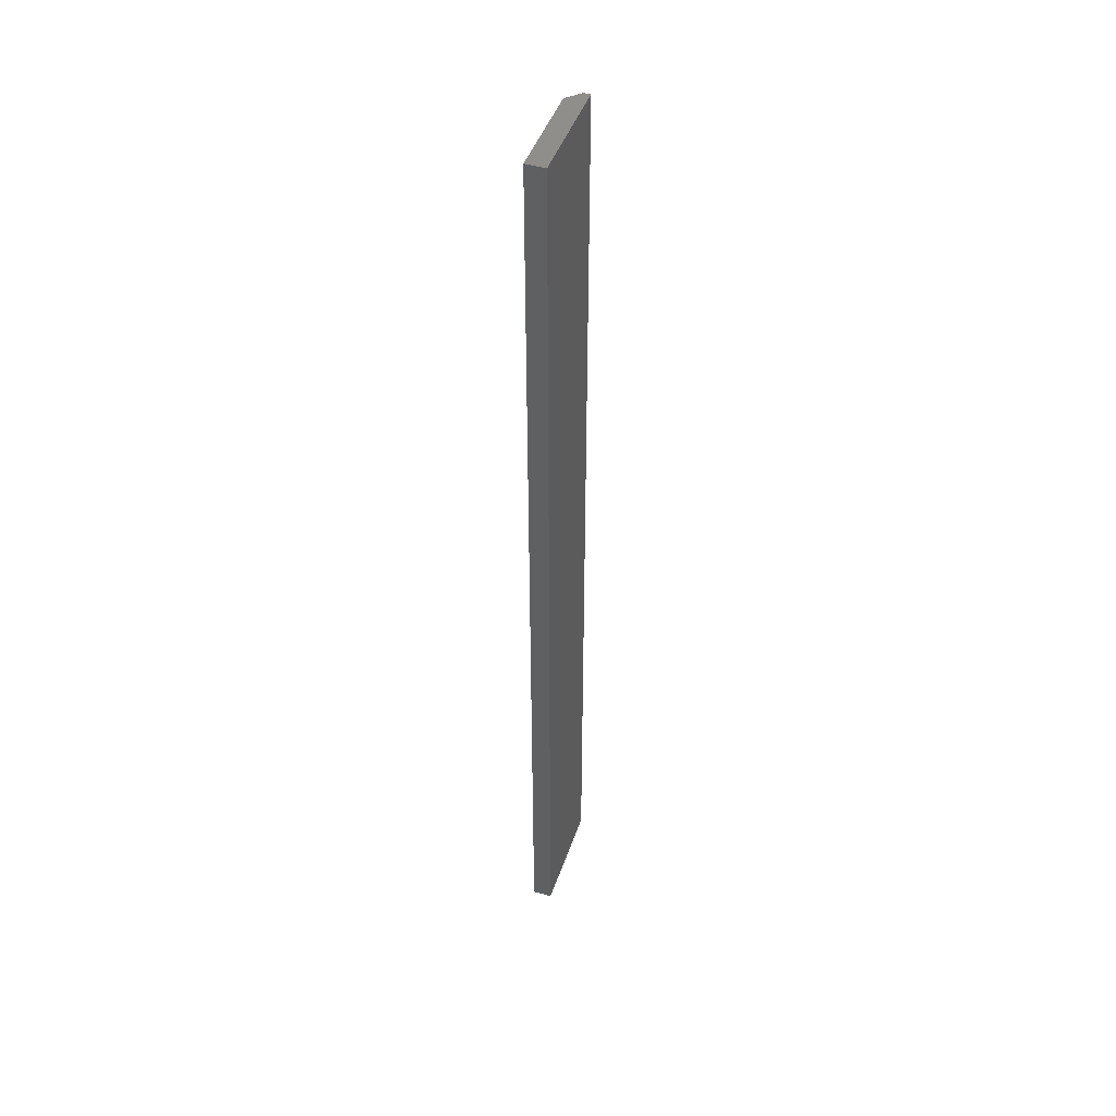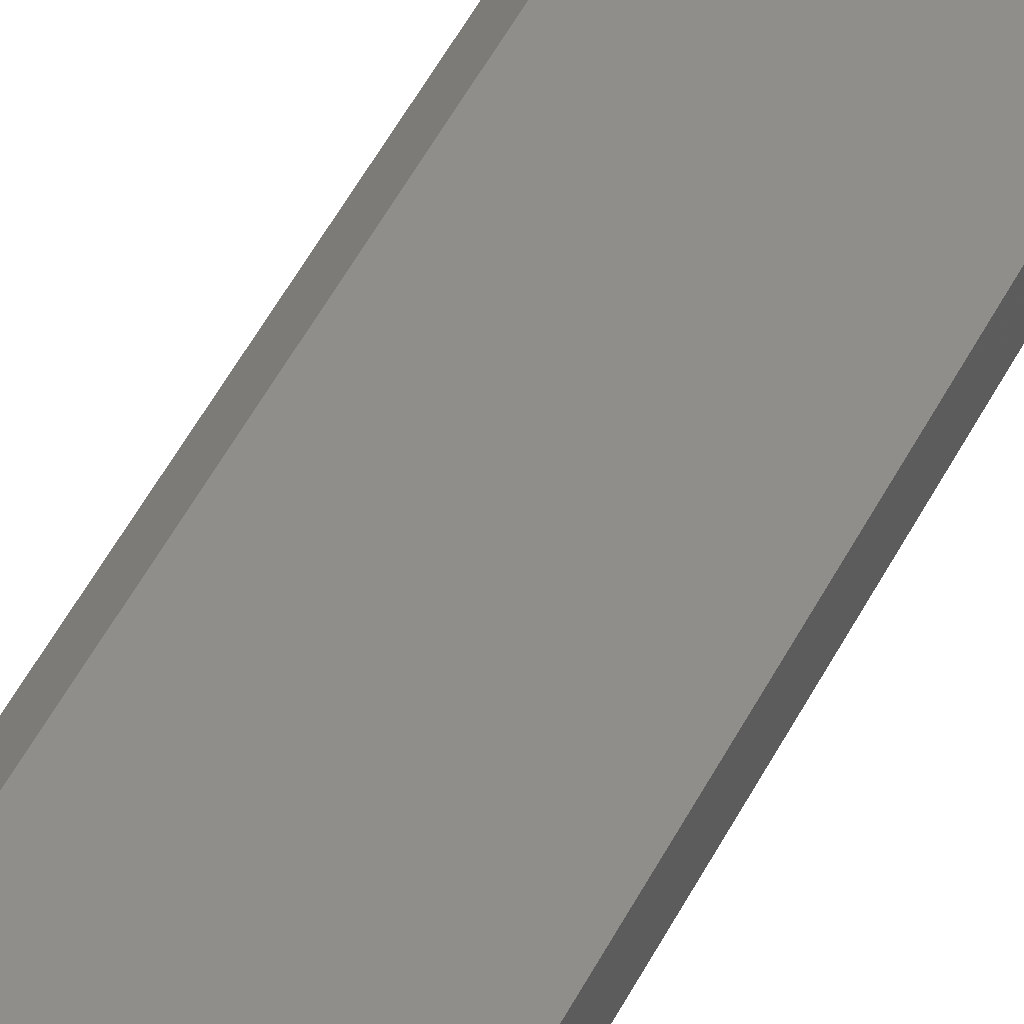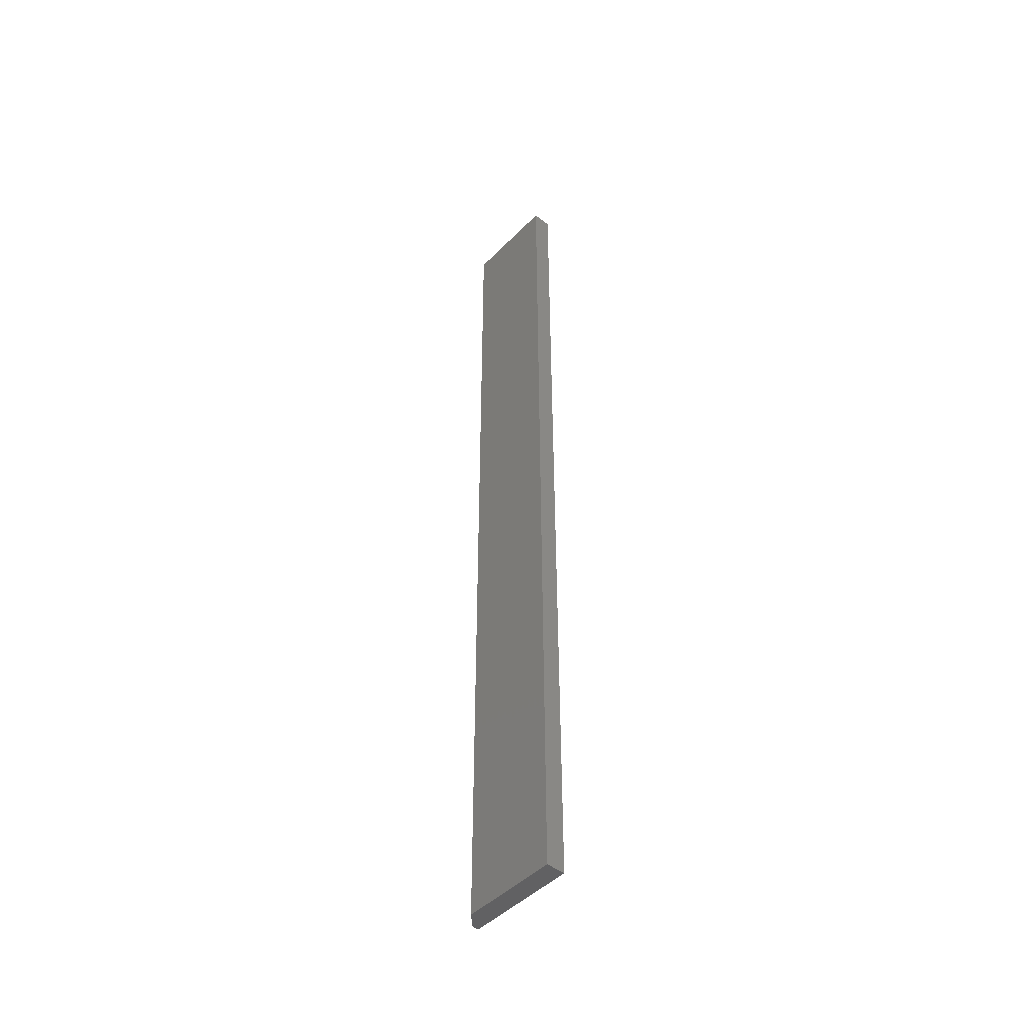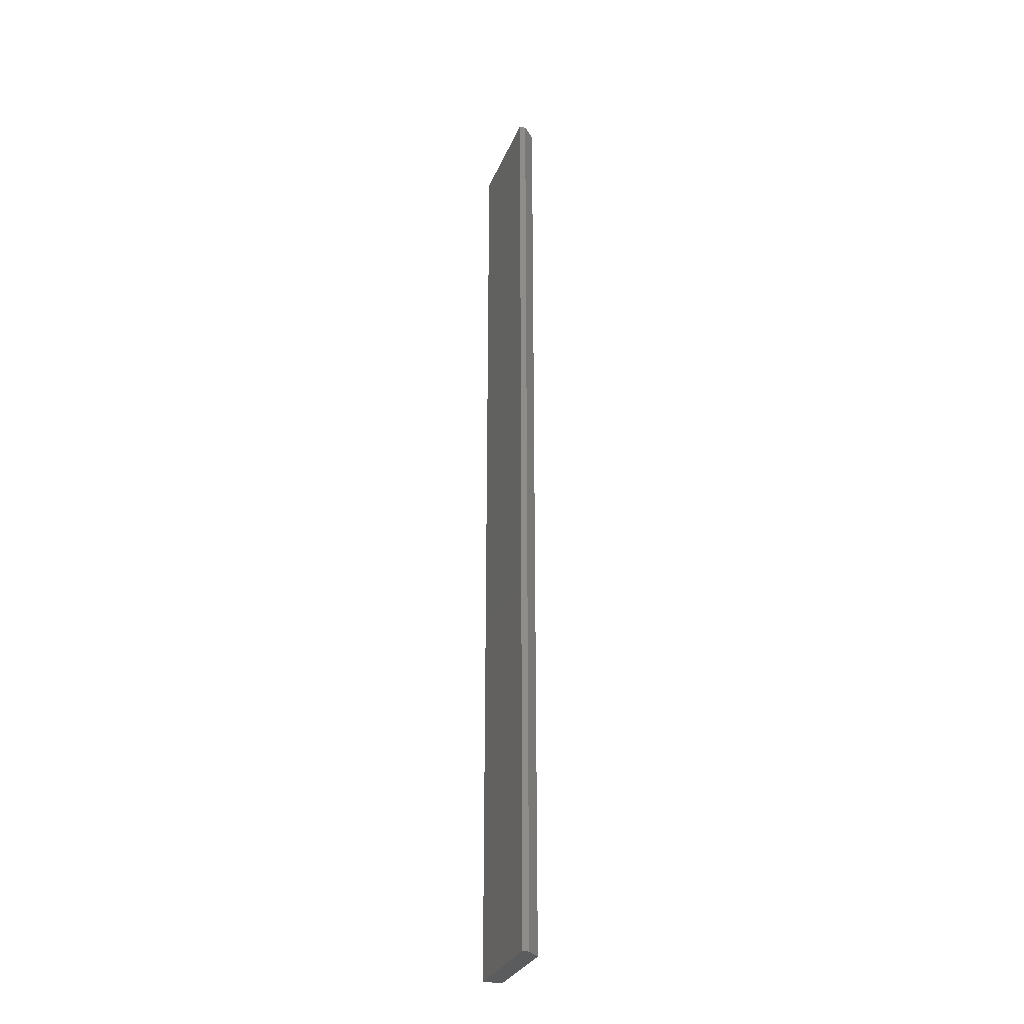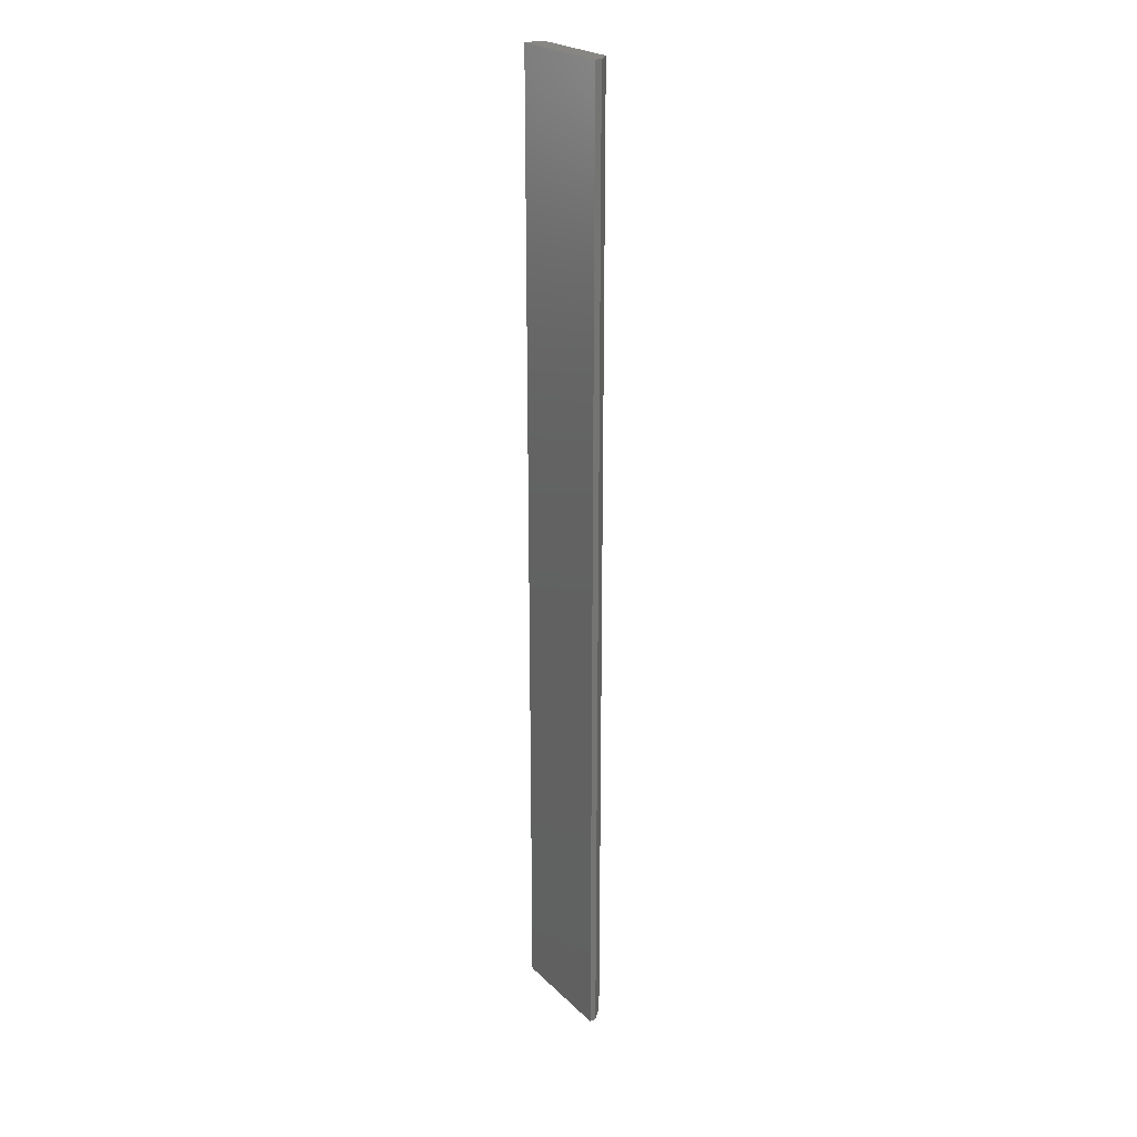
<metadata>
{"format":"stl","ext":"stl","renderer":"f3d","projection":"perspective","resolution":1024,"background":"white","views":[{"elev":45.1,"azim":108.4,"up":"+Y"},{"elev":45.6,"azim":24.6,"up":"+Z"},{"elev":-46.7,"azim":48.7,"up":"+Y"},{"elev":-29.4,"azim":-109.3,"up":"+Y"},{"elev":23.4,"azim":-122.9,"up":"+Y"}]}
</metadata>
<code>
# stl→obj: 10 verts, 16 faces
v -0.2891 -0.4141 0.02344
v -0.1699 -0.4141 0.02344
v -0.2891 0.75 0.02344
v -0.1699 0.75 0.02344
v -0.3047 0.75 0.007812
v -0.3047 0.75 0
v -0.3047 -0.4141 0.007812
v -0.3047 -0.4141 0
v -0.1699 0.75 0
v -0.1699 -0.4141 0
f 1 2 3
f 3 2 4
f 5 6 7
f 7 6 8
f 4 9 3
f 3 9 6
f 3 6 5
f 10 2 8
f 8 2 1
f 8 1 7
f 3 5 1
f 1 5 7
f 8 6 10
f 10 6 9
f 2 10 4
f 4 10 9

</code>
